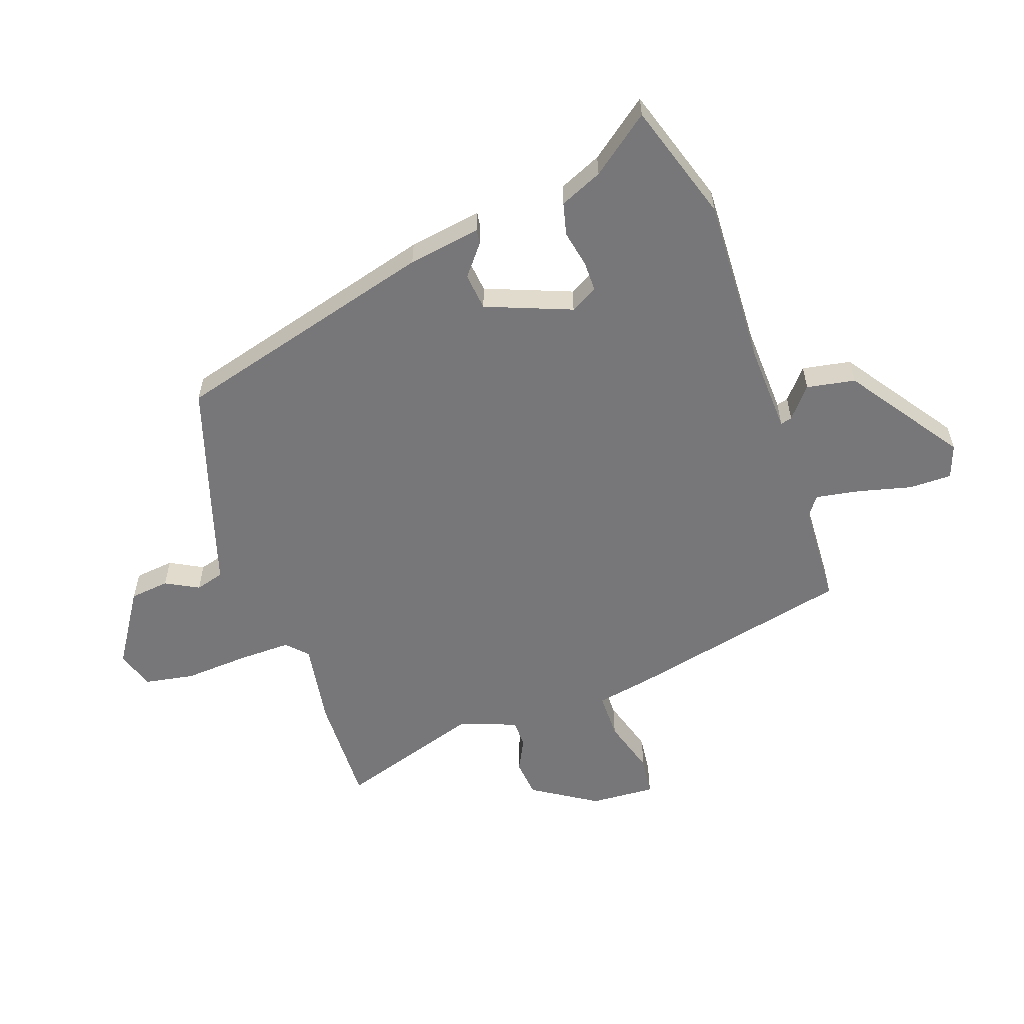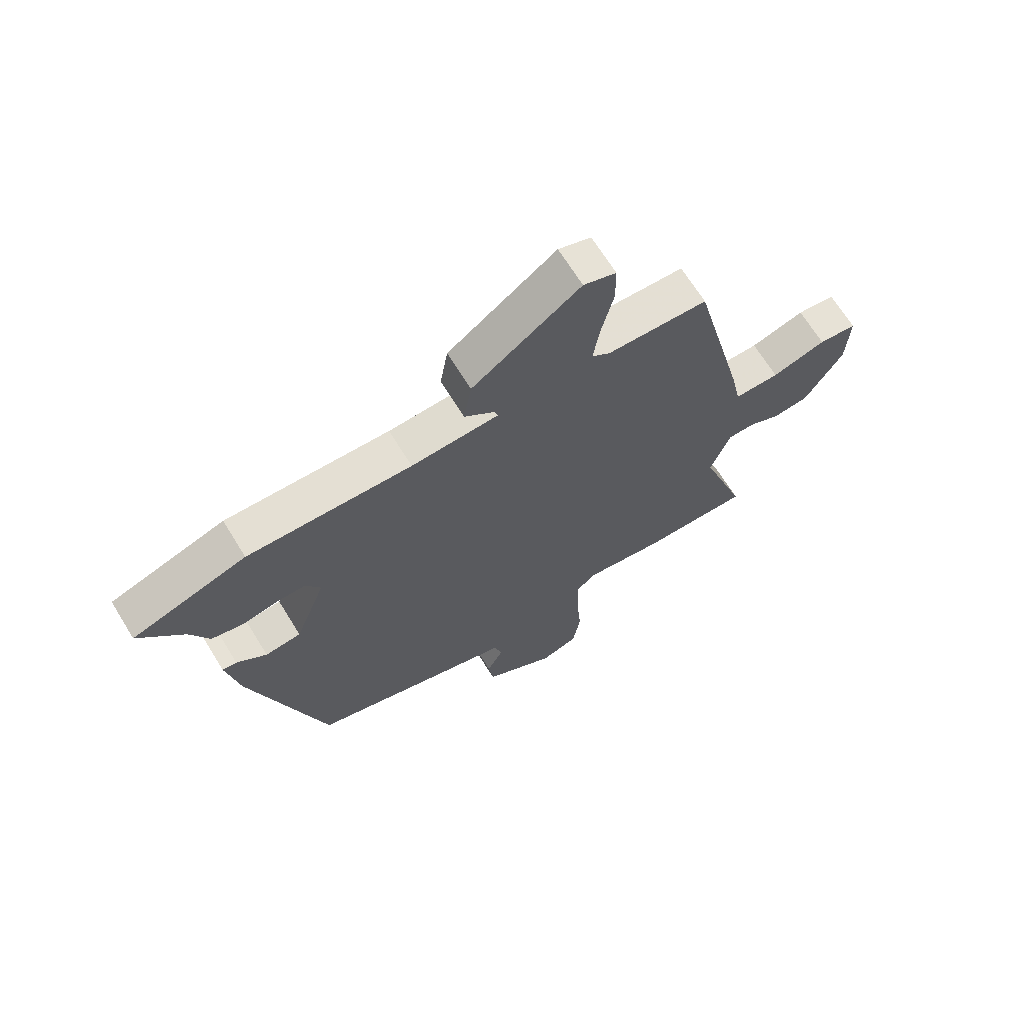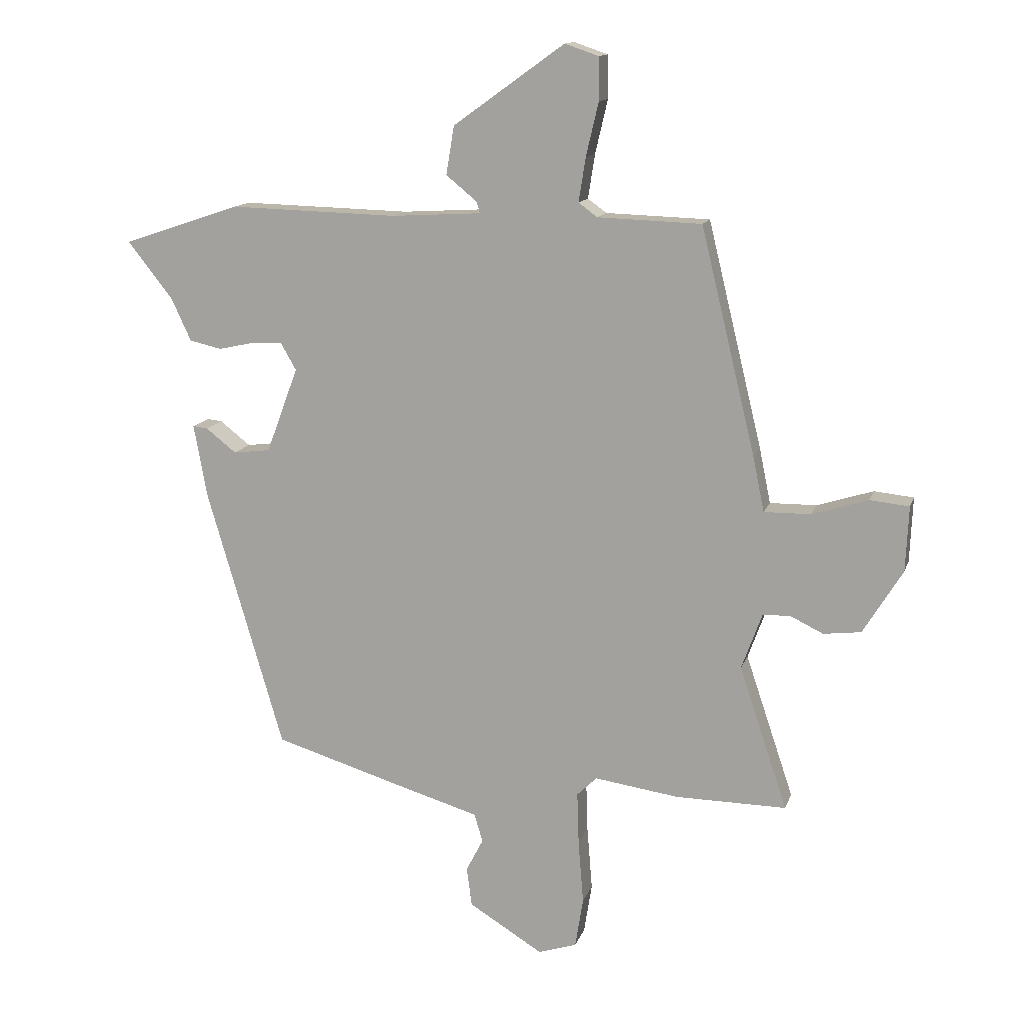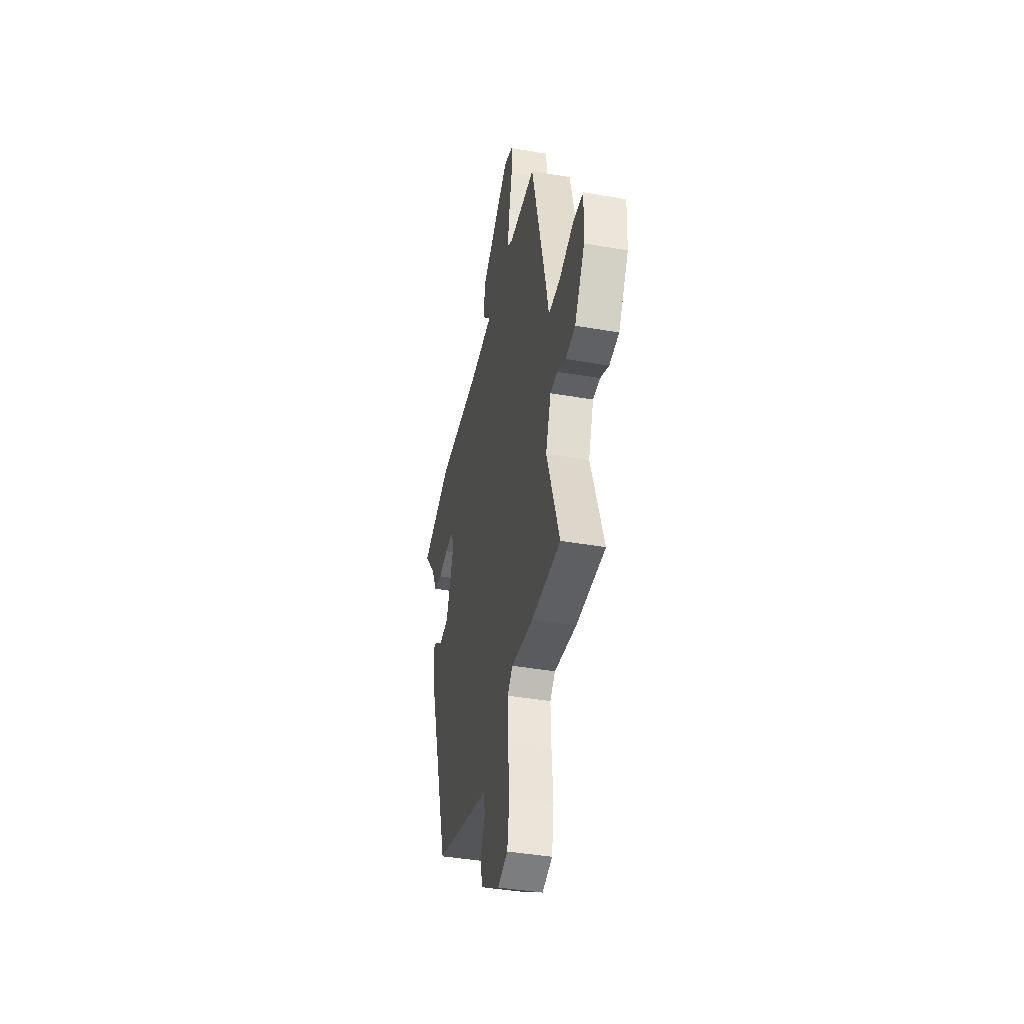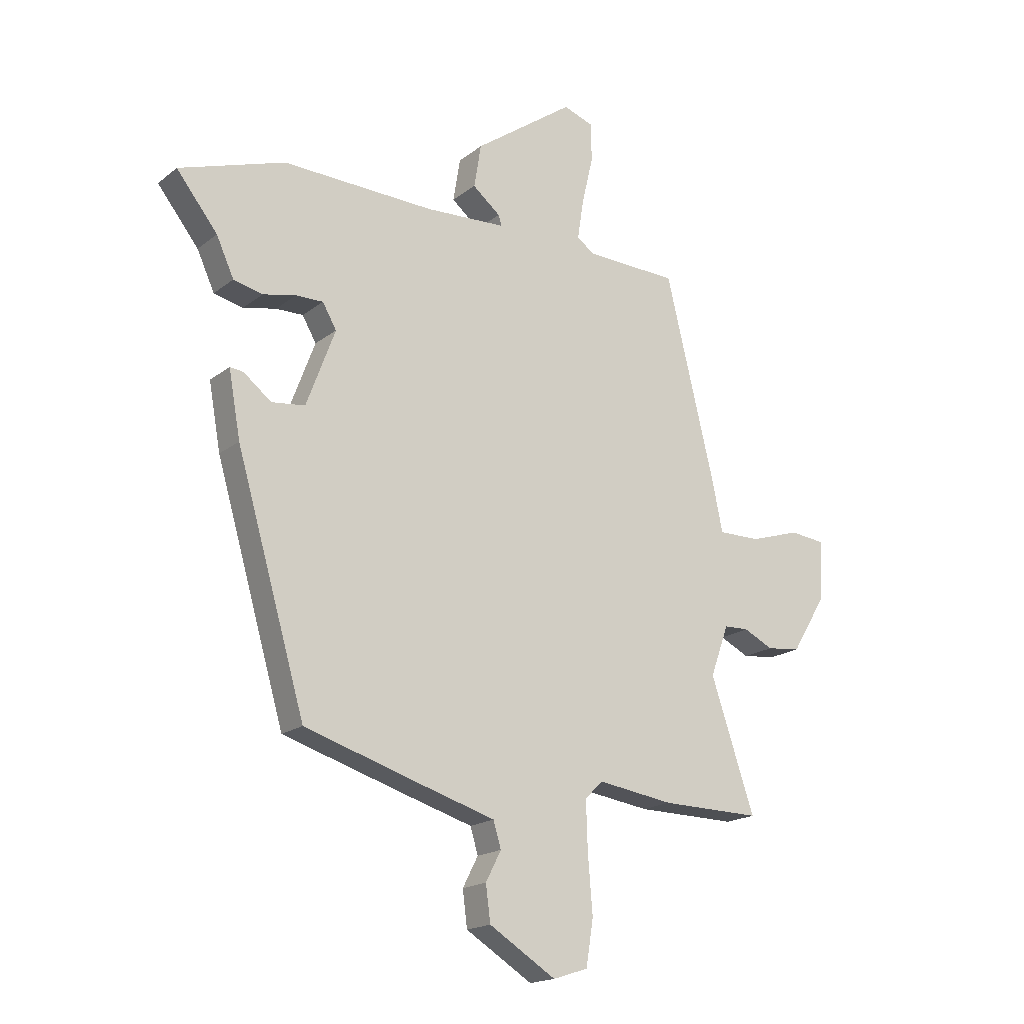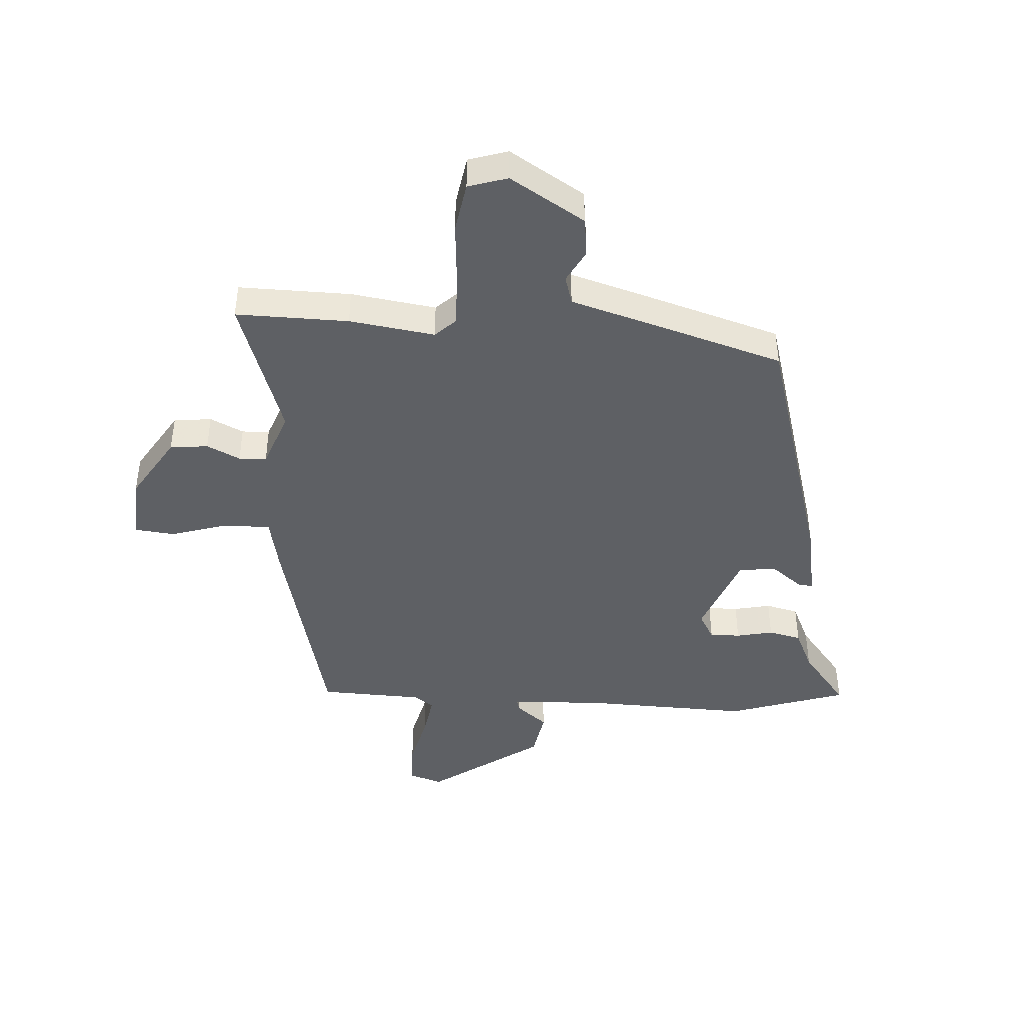
<metadata>
{"format":"obj","ext":"obj","renderer":"f3d","projection":"perspective","resolution":1024,"background":"white","views":[{"elev":-57.2,"azim":-71.6,"up":"+Y"},{"elev":67.8,"azim":-31.6,"up":"+Z"},{"elev":13.4,"azim":15.1,"up":"+Z"},{"elev":-41.1,"azim":78.0,"up":"+Z"},{"elev":-18.3,"azim":-34.6,"up":"+Z"},{"elev":-43.0,"azim":176.0,"up":"+Y"}]}
</metadata>
<code>
v -0.338 0.07 -0.458
v -0.473 0.07 0.003
v -0.496 0.07 0.13
v -0.47 0.07 0.127
v -0.416 0.07 0.085
v -0.351 0.07 0.093
v -0.295 0.07 0.243
v -0.322 0.07 0.29
v -0.375 0.07 0.289
v -0.439 0.07 0.275
v -0.496 0.07 0.288
v -0.53 0.07 0.362
v -0.61 0.07 0.463
v -0.404 0.07 0.532
v -0.108 0.07 0.524
v 0.049 0.07 0.533
v 0.043 0.07 0.553
v -0.011 0.07 0.597
v 0.003 0.07 0.682
v 0.198 0.07 0.822
v 0.257 0.07 0.802
v 0.258 0.07 0.727
v 0.236 0.07 0.633
v 0.224 0.07 0.556
v 0.257 0.07 0.532
v 0.439 0.07 0.526
v 0.535 0.07 0.131
v 0.555 0.07 0.034
v 0.637 0.07 0.035
v 0.735 0.07 0.066
v 0.804 0.07 0.059
v 0.799 0.07 -0.055
v 0.73 0.07 -0.168
v 0.664 0.07 -0.176
v 0.606 0.07 -0.148
v 0.558 0.07 -0.15
v 0.522 0.07 -0.249
v 0.607 0.07 -0.501
v 0.412 0.07 -0.499
v 0.264 0.07 -0.478
v 0.229 0.07 -0.512
v 0.232 0.07 -0.605
v 0.241 0.07 -0.717
v 0.227 0.07 -0.805
v 0.159 0.07 -0.827
v 0.029 0.07 -0.747
v 0.02 0.07 -0.678
v 0.05 0.07 -0.62
v 0.035 0.07 -0.57
v -0.107 0.07 -0.528
v -0.338 0 -0.458
v -0.473 0 0.003
v -0.496 0 0.13
v -0.47 0 0.127
v -0.416 0 0.085
v -0.351 0 0.093
v -0.295 0 0.243
v -0.322 0 0.29
v -0.375 0 0.289
v -0.439 0 0.275
v -0.496 0 0.288
v -0.53 0 0.362
v -0.61 0 0.463
v -0.404 0 0.532
v -0.108 0 0.524
v 0.049 0 0.533
v 0.043 0 0.553
v -0.011 0 0.597
v 0.003 0 0.682
v 0.198 0 0.822
v 0.257 0 0.802
v 0.258 0 0.727
v 0.236 0 0.633
v 0.224 0 0.556
v 0.257 0 0.532
v 0.439 0 0.526
v 0.535 0 0.131
v 0.555 0 0.034
v 0.637 0 0.035
v 0.735 0 0.066
v 0.804 0 0.059
v 0.799 0 -0.055
v 0.73 0 -0.168
v 0.664 0 -0.176
v 0.606 0 -0.148
v 0.558 0 -0.15
v 0.522 0 -0.249
v 0.607 0 -0.501
v 0.412 0 -0.499
v 0.264 0 -0.478
v 0.229 0 -0.512
v 0.232 0 -0.605
v 0.241 0 -0.717
v 0.227 0 -0.805
v 0.159 0 -0.827
v 0.029 0 -0.747
v 0.02 0 -0.678
v 0.05 0 -0.62
v 0.035 0 -0.57
v -0.107 0 -0.528
f 49 50 1 2
f 45 46 47 48
f 45 48 49
f 42 43 44 45
f 41 42 45 49
f 40 41 49 2
f 37 38 39 40
f 36 37 40 2
f 32 33 34 35
f 29 30 31 32
f 28 29 32 35
f 25 26 27 28
f 24 25 28 35
f 20 21 22 23
f 20 23 24
f 17 18 19 20
f 16 17 20 24
f 12 13 14 15
f 12 15 16
f 9 10 11 12
f 8 9 12 16
f 7 8 16 24
f 2 3 4 5
f 2 5 6
f 36 2 6
f 24 35 36
f 6 7 24 36
f 52 51 100 99
f 98 97 96 95
f 99 98 95
f 95 94 93 92
f 99 95 92 91
f 52 99 91 90
f 90 89 88 87
f 52 90 87 86
f 85 84 83 82
f 82 81 80 79
f 85 82 79 78
f 78 77 76 75
f 85 78 75 74
f 73 72 71 70
f 74 73 70
f 70 69 68 67
f 74 70 67 66
f 65 64 63 62
f 66 65 62
f 62 61 60 59
f 66 62 59 58
f 74 66 58 57
f 55 54 53 52
f 56 55 52
f 56 52 86
f 86 85 74
f 86 74 57 56
f 1 51 52 2
f 2 52 53 3
f 3 53 54 4
f 4 54 55 5
f 5 55 56 6
f 6 56 57 7
f 7 57 58 8
f 8 58 59 9
f 9 59 60 10
f 10 60 61 11
f 11 61 62 12
f 12 62 63 13
f 13 63 64 14
f 14 64 65 15
f 15 65 66 16
f 16 66 67 17
f 17 67 68 18
f 18 68 69 19
f 19 69 70 20
f 20 70 71 21
f 21 71 72 22
f 22 72 73 23
f 23 73 74 24
f 24 74 75 25
f 25 75 76 26
f 26 76 77 27
f 27 77 78 28
f 28 78 79 29
f 29 79 80 30
f 30 80 81 31
f 31 81 82 32
f 32 82 83 33
f 33 83 84 34
f 34 84 85 35
f 35 85 86 36
f 36 86 87 37
f 37 87 88 38
f 38 88 89 39
f 39 89 90 40
f 40 90 91 41
f 41 91 92 42
f 42 92 93 43
f 43 93 94 44
f 44 94 95 45
f 45 95 96 46
f 46 96 97 47
f 47 97 98 48
f 48 98 99 49
f 49 99 100 50
f 50 100 51 1

</code>
